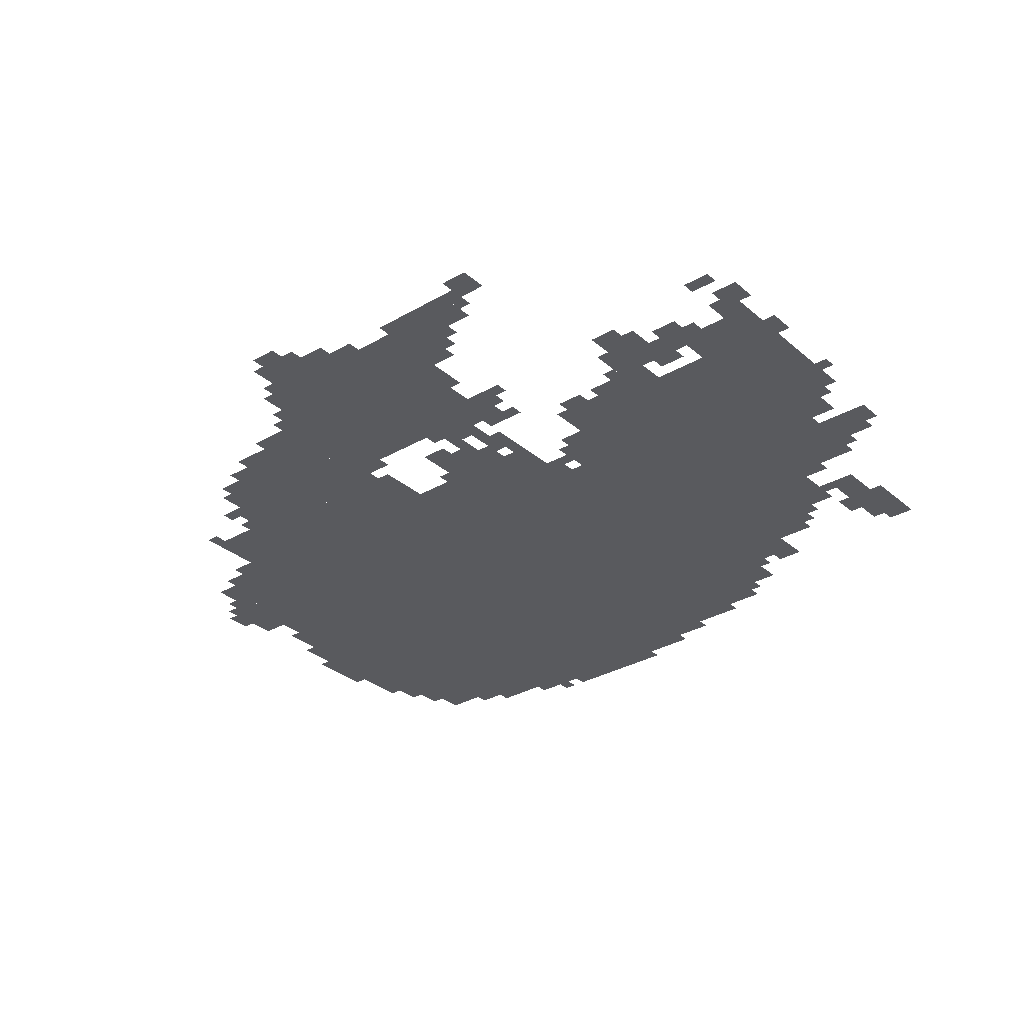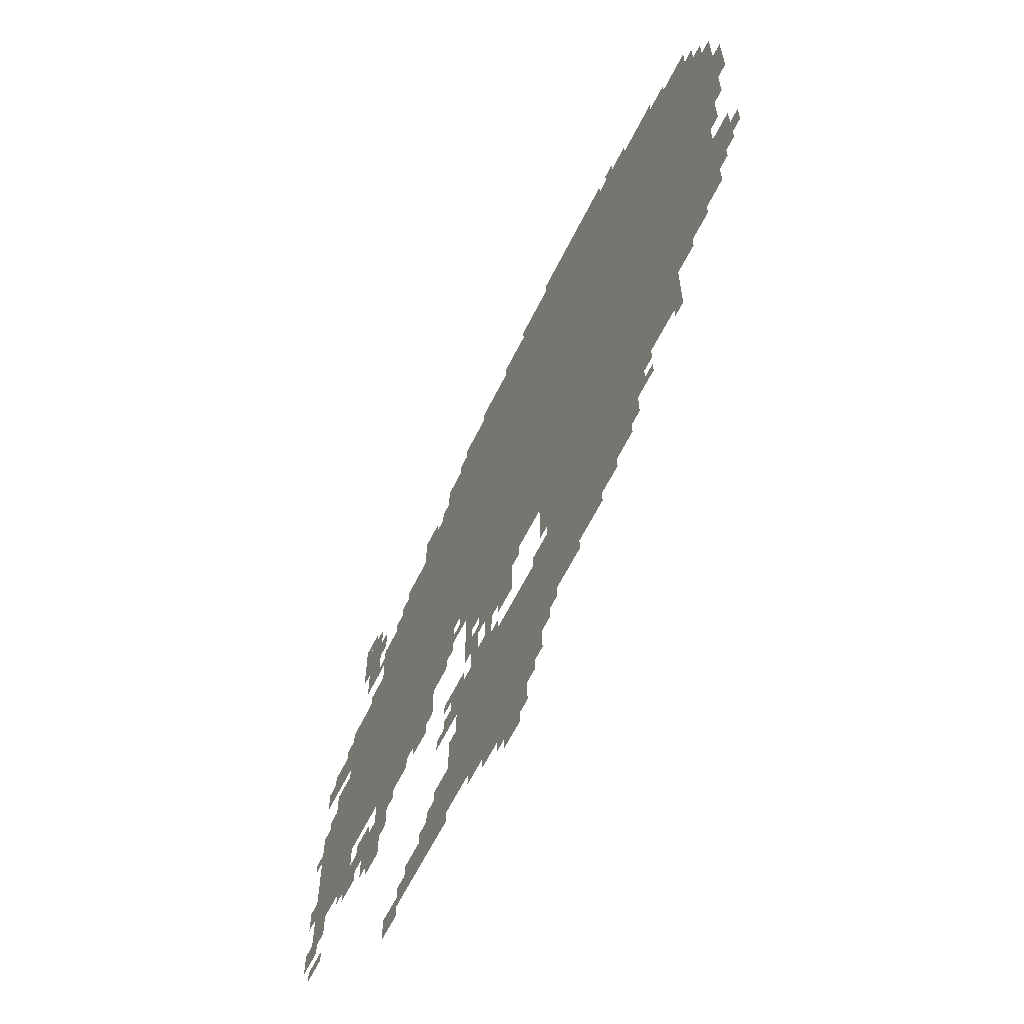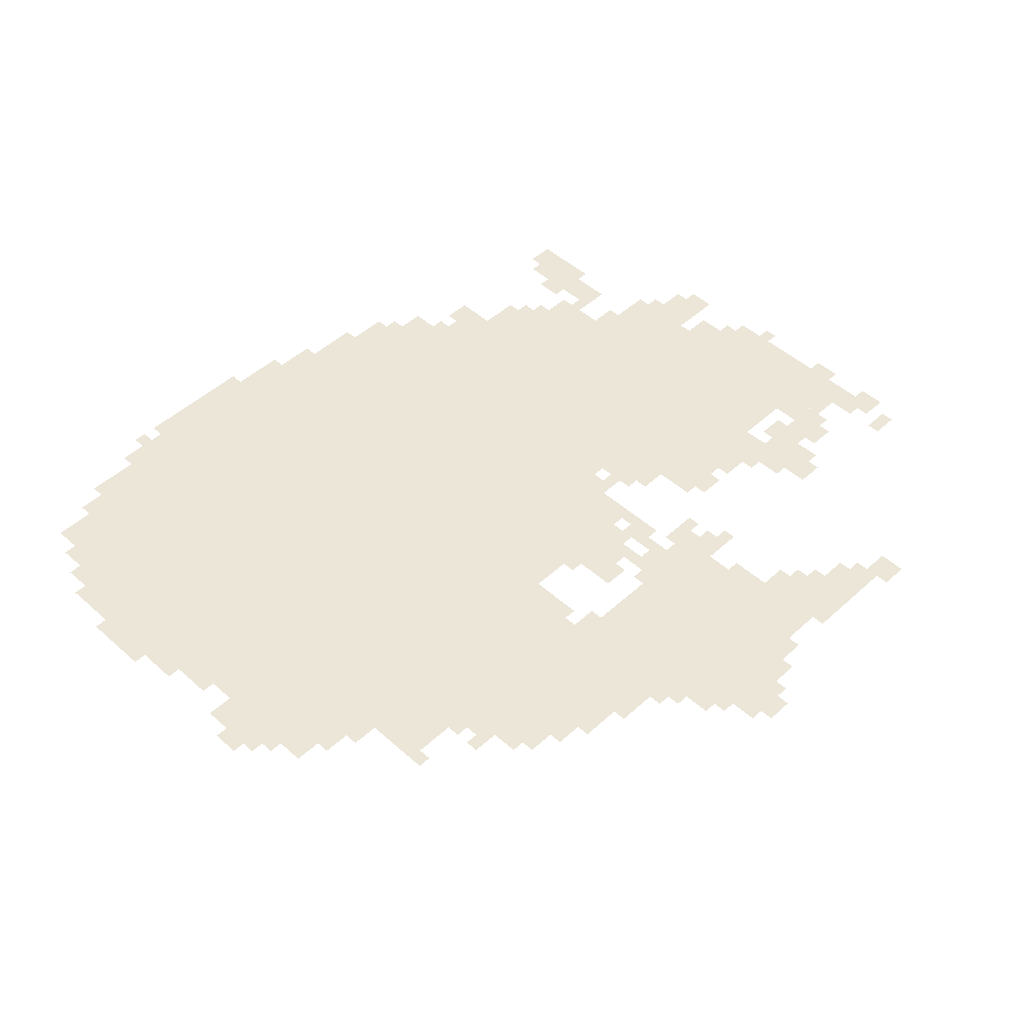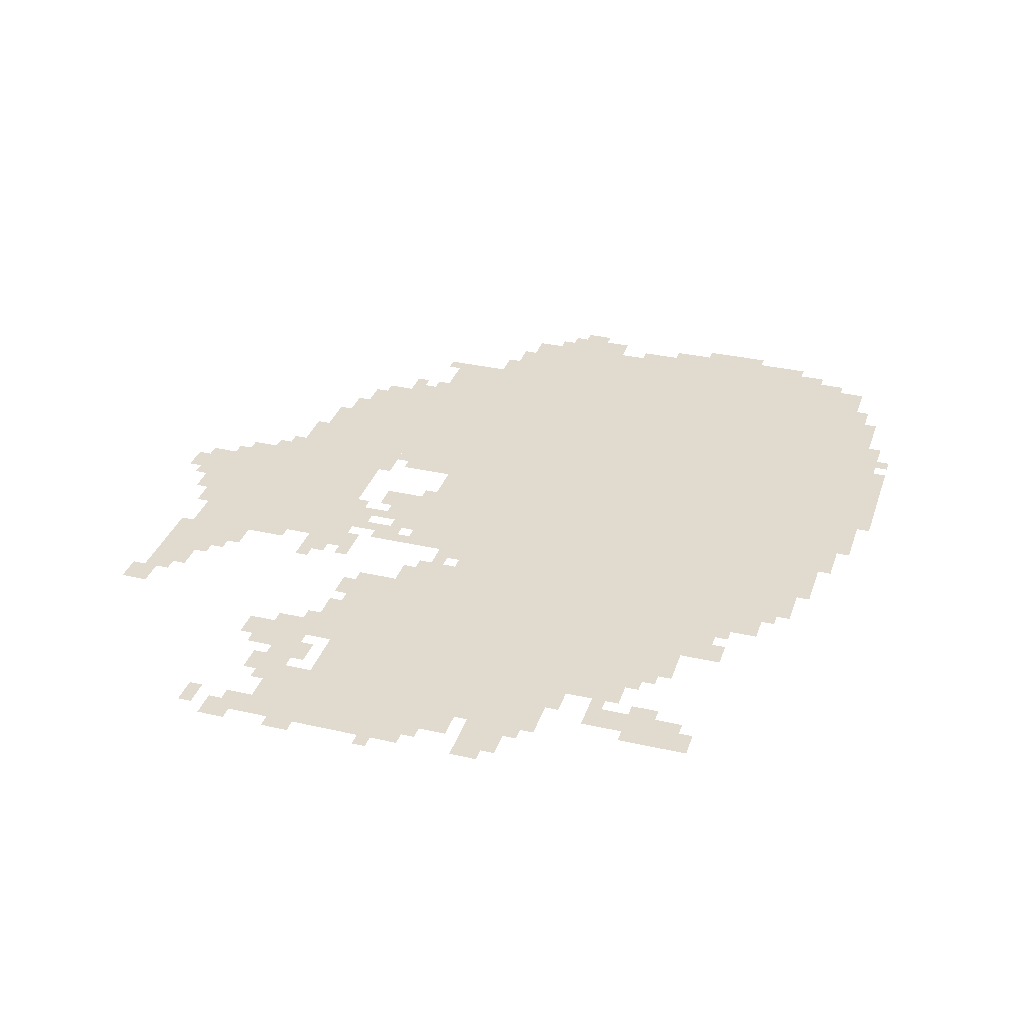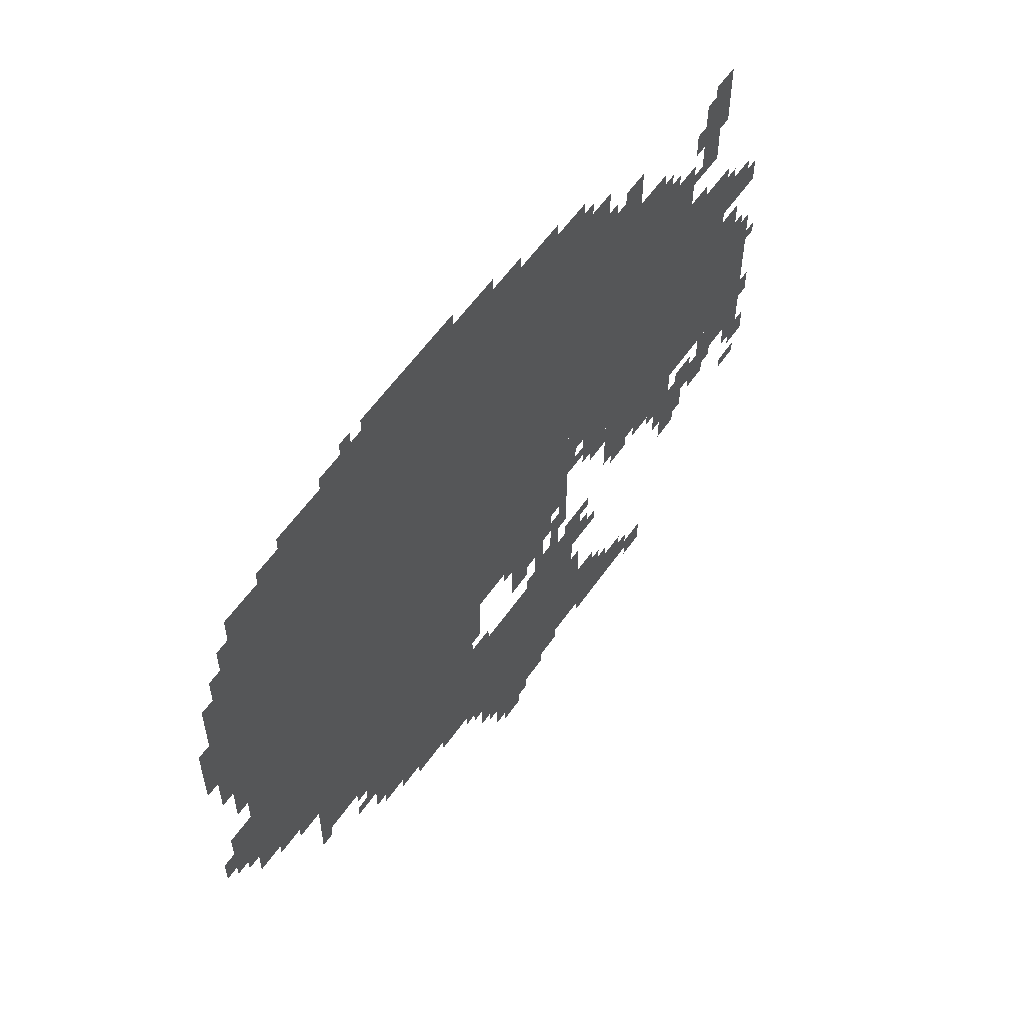
<metadata>
{"format":"obj","ext":"obj","renderer":"f3d","projection":"perspective","resolution":1024,"background":"white","views":[{"elev":-31.3,"azim":39.6,"up":"+Z"},{"elev":-63.5,"azim":-116.6,"up":"+Y"},{"elev":48.6,"azim":-45.3,"up":"+Z"},{"elev":33.4,"azim":107.3,"up":"+Z"},{"elev":57.5,"azim":-55.6,"up":"+Y"}]}
</metadata>
<code>
g shengtafei-mesh
v -800 743 0
v -800 1735 0
v -1376 1735 0
v -1376 743 0
v -1376 743 0
v -1376 1735 0
v -1920 1735 0
v -1920 743 0
v -768 135 0
v -768 519 0
v -1152 519 0
v -1152 135 0
v -320 1127 0
v -320 1415 0
v -800 1415 0
v -800 1127 0
v -320 871 0
v -320 1127 0
v -800 1127 0
v -800 871 0
v -320 679 0
v -320 871 0
v -640 871 0
v -640 679 0
v -1152 583 0
v -1152 743 0
v -1472 743 0
v -1472 583 0
v -160 679 0
v -160 967 0
v -320 967 0
v -320 679 0
v -1472 583 0
v -1472 743 0
v -1760 743 0
v -1760 583 0
v -160 967 0
v -160 1255 0
v -320 1255 0
v -320 967 0
v -544 1415 0
v -544 1575 0
v -800 1575 0
v -800 1415 0
v -1088 1735 0
v -1088 1831 0
v -1376 1831 0
v -1376 1735 0
v -32 583 0
v -32 775 0
v -160 775 0
v -160 583 0
v -1376 1735 0
v -1376 1831 0
v -1632 1831 0
v -1632 1735 0
v -32 775 0
v -32 967 0
v -160 967 0
v -160 775 0
v -544 103 0
v -544 199 0
v -736 199 0
v -736 103 0
v -1920 1159 0
v -1920 1351 0
v -2016 1351 0
v -2016 1159 0
v -1920 1351 0
v -1920 1543 0
v -2016 1543 0
v -2016 1351 0
v -1216 423 0
v -1216 583 0
v -1312 583 0
v -1312 423 0
v -1920 839 0
v -1920 999 0
v -2016 999 0
v -2016 839 0
v -864 647 0
v -864 743 0
v -1024 743 0
v -1024 647 0
v -1312 423 0
v -1312 583 0
v -1408 583 0
v -1408 423 0
v -1216 263 0
v -1216 423 0
v -1312 423 0
v -1312 263 0
v -672 1575 0
v -672 1671 0
v -800 1671 0
v -800 1575 0
v -1312 295 0
v -1312 423 0
v -1408 423 0
v -1408 295 0
v -1152 391 0
v -1152 551 0
v -1216 551 0
v -1216 391 0
v -1152 231 0
v -1152 391 0
v -1216 391 0
v -1216 231 0
v -640 775 0
v -640 871 0
v -736 871 0
v -736 775 0
v -672 199 0
v -672 295 0
v -768 295 0
v -768 199 0
v -64 1095 0
v -64 1191 0
v -160 1191 0
v -160 1095 0
v -448 1415 0
v -448 1511 0
v -544 1511 0
v -544 1415 0
v -1632 1735 0
v -1632 1799 0
v -1760 1799 0
v -1760 1735 0
v -1408 455 0
v -1408 583 0
v -1472 583 0
v -1472 455 0
v -288 551 0
v -288 615 0
v -416 615 0
v -416 551 0
v -160 551 0
v -160 615 0
v -288 615 0
v -288 551 0
v -1472 455 0
v -1472 583 0
v -1536 583 0
v -1536 455 0
v -1408 327 0
v -1408 455 0
v -1472 455 0
v -1472 327 0
v -224 1447 0
v -224 1575 0
v -288 1575 0
v -288 1447 0
v -288 487 0
v -288 551 0
v -384 551 0
v -384 487 0
v -96 967 0
v -96 1063 0
v -160 1063 0
v -160 967 0
v -1920 1063 0
v -1920 1159 0
v -1984 1159 0
v -1984 1063 0
v -992 71 0
v -992 135 0
v -1088 135 0
v -1088 71 0
v -1472 359 0
v -1472 455 0
v -1536 455 0
v -1536 359 0
v -224 1351 0
v -224 1447 0
v -288 1447 0
v -288 1351 0
v -352 615 0
v -352 679 0
v -448 679 0
v -448 615 0
v -896 71 0
v -896 135 0
v -992 135 0
v -992 71 0
v -1216 1831 0
v -1216 1863 0
v -1376 1863 0
v -1376 1831 0
v -704 455 0
v -704 519 0
v -768 519 0
v -768 455 0
v -32 519 0
v -32 583 0
v -96 583 0
v -96 519 0
v -448 71 0
v -448 135 0
v -512 135 0
v -512 71 0
v -160 615 0
v -160 679 0
v -224 679 0
v -224 615 0
v -1760 679 0
v -1760 743 0
v -1824 743 0
v -1824 679 0
v -864 1735 0
v -864 1767 0
v -992 1767 0
v -992 1735 0
v -1536 551 0
v -1536 583 0
v -1664 583 0
v -1664 551 0
v -448 615 0
v -448 679 0
v -512 679 0
v -512 615 0
v -1376 1831 0
v -1376 1863 0
v -1504 1863 0
v -1504 1831 0
v -736 519 0
v -736 551 0
v -864 551 0
v -864 519 0
v -2016 1319 0
v -2016 1415 0
v -2047 1415 0
v -2047 1319 0
v -992 1735 0
v -992 1767 0
v -1088 1767 0
v -1088 1735 0
v -1536 455 0
v -1536 551 0
v -1568 551 0
v -1568 455 0
v -1664 551 0
v -1664 583 0
v -1760 583 0
v -1760 551 0
v -864 519 0
v -864 551 0
v -960 551 0
v -960 519 0
v -192 1511 0
v -192 1607 0
v -224 1607 0
v -224 1511 0
v -2016 871 0
v -2016 935 0
v -2047 935 0
v -2047 871 0
v -416 1415 0
v -416 1479 0
v -448 1479 0
v -448 1415 0
v -640 743 0
v -640 775 0
v -704 775 0
v -704 743 0
v -768 807 0
v -768 871 0
v -800 871 0
v -800 807 0
v -1760 1735 0
v -1760 1767 0
v -1824 1767 0
v -1824 1735 0
v -288 1447 0
v -288 1511 0
v -320 1511 0
v -320 1447 0
v -1952 1543 0
v -1952 1607 0
v -1984 1607 0
v -1984 1543 0
v -544 1575 0
v -544 1607 0
v -608 1607 0
v -608 1575 0
v -768 1671 0
v -768 1735 0
v -800 1735 0
v -800 1671 0
v -1920 999 0
v -1920 1063 0
v -1952 1063 0
v -1952 999 0
v -32 1095 0
v -32 1159 0
v -64 1159 0
v -64 1095 0
v -256 1255 0
v -256 1287 0
v -320 1287 0
v -320 1255 0
v -640 199 0
v -640 263 0
v -672 263 0
v -672 199 0
v -32 423 0
v -32 455 0
v -96 455 0
v -96 423 0
v -320 455 0
v -320 487 0
v -384 487 0
v -384 455 0
v -736 135 0
v -736 199 0
v -768 199 0
v -768 135 0
v -992 7 0
v -992 39 0
v -1056 39 0
v -1056 7 0
v -832 103 0
v -832 135 0
v -896 135 0
v -896 103 0
v -512 103 0
v -512 167 0
v -544 167 0
v -544 103 0
v -192 519 0
v -192 551 0
v -256 551 0
v -256 519 0
v -256 615 0
v -256 647 0
v -320 647 0
v -320 615 0
v 0 647 0
v 0 711 0
v -32 711 0
v -32 647 0
v -1824 711 0
v -1824 743 0
v -1888 743 0
v -1888 711 0
v -544 615 0
v -544 647 0
v -608 647 0
v -608 615 0
v 0 487 0
v 0 551 0
v -32 551 0
v -32 487 0
v -960 583 0
v -960 615 0
v -1024 615 0
v -1024 583 0
v -896 551 0
v -896 615 0
v -928 615 0
v -928 551 0
v -576 647 0
v -576 679 0
v -640 679 0
v -640 647 0
v -512 647 0
v -512 679 0
v -576 679 0
v -576 647 0
v -1088 711 0
v -1088 743 0
v -1152 743 0
v -1152 711 0
v -896 615 0
v -896 647 0
v -960 647 0
v -960 615 0
v -832 551 0
v -832 615 0
v -864 615 0
v -864 551 0
v -832 615 0
v -832 679 0
v -864 679 0
v -864 615 0
v -1024 711 0
v -1024 743 0
v -1088 743 0
v -1088 711 0
v -1920 1607 0
v -1920 1671 0
v -1952 1671 0
v -1952 1607 0
v -1536 391 0
v -1536 455 0
v -1568 455 0
v -1568 391 0
v -2016 1255 0
v -2016 1319 0
v -2047 1319 0
v -2047 1255 0
v -800 615 0
v -800 679 0
v -832 679 0
v -832 615 0
v -800 679 0
v -800 743 0
v -832 743 0
v -832 679 0
v -1920 1543 0
v -1920 1607 0
v -1952 1607 0
v -1952 1543 0
v -704 551 0
v -704 583 0
v -768 583 0
v -768 551 0
v -1920 775 0
v -1920 839 0
v -1952 839 0
v -1952 775 0
v -1568 487 0
v -1568 551 0
v -1600 551 0
v -1600 487 0
v -192 1447 0
v -192 1511 0
v -224 1511 0
v -224 1447 0
v -736 327 0
v -736 391 0
v -768 391 0
v -768 327 0
v -960 615 0
v -960 647 0
v -1024 647 0
v -1024 615 0
v -1024 39 0
v -1024 71 0
v -1088 71 0
v -1088 39 0
v -992 1767 0
v -992 1799 0
v -1056 1799 0
v -1056 1767 0
v -960 39 0
v -960 71 0
v -1024 71 0
v -1024 39 0
v -1120 519 0
v -1120 551 0
v -1152 551 0
v -1152 519 0
v -384 519 0
v -384 551 0
v -416 551 0
v -416 519 0
v -1184 551 0
v -1184 583 0
v -1216 583 0
v -1216 551 0
v -1024 679 0
v -1024 711 0
v -1056 711 0
v -1056 679 0
v -832 711 0
v -832 743 0
v -864 743 0
v -864 711 0
v -864 551 0
v -864 583 0
v -896 583 0
v -896 551 0
v -416 583 0
v -416 615 0
v -448 615 0
v -448 583 0
v -1600 519 0
v -1600 551 0
v -1632 551 0
v -1632 519 0
v -1152 199 0
v -1152 231 0
v -1184 231 0
v -1184 199 0
v -608 199 0
v -608 231 0
v -640 231 0
v -640 199 0
v -1600 455 0
v -1600 487 0
v -1632 487 0
v -1632 455 0
v -1088 103 0
v -1088 135 0
v -1120 135 0
v -1120 103 0
v -1728 519 0
v -1728 551 0
v -1760 551 0
v -1760 519 0
v -32 487 0
v -32 519 0
v -64 519 0
v -64 487 0
v -672 455 0
v -672 487 0
v -704 487 0
v -704 455 0
v -1952 807 0
v -1952 839 0
v -1984 839 0
v -1984 807 0
v -736 295 0
v -736 327 0
v -768 327 0
v -768 295 0
v -1536 1831 0
v -1536 1863 0
v -1568 1863 0
v -1568 1831 0
v -736 1671 0
v -736 1703 0
v -768 1703 0
v -768 1671 0
v -1056 1767 0
v -1056 1799 0
v -1088 1799 0
v -1088 1767 0
v -1568 455 0
v -1568 487 0
v -1600 487 0
v -1600 455 0
v -768 551 0
v -768 583 0
v -800 583 0
v -800 551 0
v -1920 743 0
v -1920 775 0
v -1952 775 0
v -1952 743 0
v -224 1575 0
v -224 1607 0
v -256 1607 0
v -256 1575 0
v -64 967 0
v -64 999 0
v -96 999 0
v -96 967 0
v 0 871 0
v 0 903 0
v -32 903 0
v -32 871 0
v -736 807 0
v -736 839 0
v -768 839 0
v -768 807 0
v -128 1191 0
v -128 1223 0
v -160 1223 0
v -160 1191 0
v -640 1575 0
v -640 1607 0
v -672 1607 0
v -672 1575 0
v -384 1415 0
v -384 1447 0
v -416 1447 0
v -416 1415 0
v -288 1351 0
v -288 1383 0
v -320 1383 0
v -320 1351 0
g shengtafei-mesh_0
f 3 2 1
f 1 4 3
f 7 6 5
f 5 8 7
f 11 10 9
f 9 12 11
f 15 14 13
f 13 16 15
f 19 18 17
f 17 20 19
f 23 22 21
f 21 24 23
f 27 26 25
f 25 28 27
f 31 30 29
f 29 32 31
f 35 34 33
f 33 36 35
f 39 38 37
f 37 40 39
f 43 42 41
f 41 44 43
f 47 46 45
f 45 48 47
f 51 50 49
f 49 52 51
f 55 54 53
f 53 56 55
f 59 58 57
f 57 60 59
f 63 62 61
f 61 64 63
f 67 66 65
f 65 68 67
f 71 70 69
f 69 72 71
f 75 74 73
f 73 76 75
f 79 78 77
f 77 80 79
f 83 82 81
f 81 84 83
f 87 86 85
f 85 88 87
f 91 90 89
f 89 92 91
f 95 94 93
f 93 96 95
f 99 98 97
f 97 100 99
f 103 102 101
f 101 104 103
f 107 106 105
f 105 108 107
f 111 110 109
f 109 112 111
f 115 114 113
f 113 116 115
f 119 118 117
f 117 120 119
f 123 122 121
f 121 124 123
f 127 126 125
f 125 128 127
f 131 130 129
f 129 132 131
f 135 134 133
f 133 136 135
f 139 138 137
f 137 140 139
f 143 142 141
f 141 144 143
f 147 146 145
f 145 148 147
f 151 150 149
f 149 152 151
f 155 154 153
f 153 156 155
f 159 158 157
f 157 160 159
f 163 162 161
f 161 164 163
f 167 166 165
f 165 168 167
f 171 170 169
f 169 172 171
f 175 174 173
f 173 176 175
f 179 178 177
f 177 180 179
f 183 182 181
f 181 184 183
f 187 186 185
f 185 188 187
f 191 190 189
f 189 192 191
f 195 194 193
f 193 196 195
f 199 198 197
f 197 200 199
f 203 202 201
f 201 204 203
f 207 206 205
f 205 208 207
f 211 210 209
f 209 212 211
f 215 214 213
f 213 216 215
f 219 218 217
f 217 220 219
f 223 222 221
f 221 224 223
f 227 226 225
f 225 228 227
f 231 230 229
f 229 232 231
f 235 234 233
f 233 236 235
f 239 238 237
f 237 240 239
f 243 242 241
f 241 244 243
f 247 246 245
f 245 248 247
f 251 250 249
f 249 252 251
f 255 254 253
f 253 256 255
f 259 258 257
f 257 260 259
f 263 262 261
f 261 264 263
f 267 266 265
f 265 268 267
f 271 270 269
f 269 272 271
f 275 274 273
f 273 276 275
f 279 278 277
f 277 280 279
f 283 282 281
f 281 284 283
f 287 286 285
f 285 288 287
f 291 290 289
f 289 292 291
f 295 294 293
f 293 296 295
f 299 298 297
f 297 300 299
f 303 302 301
f 301 304 303
f 307 306 305
f 305 308 307
f 311 310 309
f 309 312 311
f 315 314 313
f 313 316 315
f 319 318 317
f 317 320 319
f 323 322 321
f 321 324 323
f 327 326 325
f 325 328 327
f 331 330 329
f 329 332 331
f 335 334 333
f 333 336 335
f 339 338 337
f 337 340 339
f 343 342 341
f 341 344 343
f 347 346 345
f 345 348 347
f 351 350 349
f 349 352 351
f 355 354 353
f 353 356 355
f 359 358 357
f 357 360 359
f 363 362 361
f 361 364 363
f 367 366 365
f 365 368 367
f 371 370 369
f 369 372 371
f 375 374 373
f 373 376 375
f 379 378 377
f 377 380 379
f 383 382 381
f 381 384 383
f 387 386 385
f 385 388 387
f 391 390 389
f 389 392 391
f 395 394 393
f 393 396 395
f 399 398 397
f 397 400 399
f 403 402 401
f 401 404 403
f 407 406 405
f 405 408 407
f 411 410 409
f 409 412 411
f 415 414 413
f 413 416 415
f 419 418 417
f 417 420 419
f 423 422 421
f 421 424 423
f 427 426 425
f 425 428 427
f 431 430 429
f 429 432 431
f 435 434 433
f 433 436 435
f 439 438 437
f 437 440 439
f 443 442 441
f 441 444 443
f 447 446 445
f 445 448 447
f 451 450 449
f 449 452 451
f 455 454 453
f 453 456 455
f 459 458 457
f 457 460 459
f 463 462 461
f 461 464 463
f 467 466 465
f 465 468 467
f 471 470 469
f 469 472 471
f 475 474 473
f 473 476 475
f 479 478 477
f 477 480 479
f 483 482 481
f 481 484 483
f 487 486 485
f 485 488 487
f 491 490 489
f 489 492 491
f 495 494 493
f 493 496 495
f 499 498 497
f 497 500 499
f 503 502 501
f 501 504 503
f 507 506 505
f 505 508 507
f 511 510 509
f 509 512 511
f 515 514 513
f 513 516 515
f 519 518 517
f 517 520 519
f 523 522 521
f 521 524 523
f 527 526 525
f 525 528 527
f 531 530 529
f 529 532 531
f 535 534 533
f 533 536 535
f 539 538 537
f 537 540 539
f 543 542 541
f 541 544 543
f 547 546 545
f 545 548 547
f 551 550 549
f 549 552 551
f 555 554 553
f 553 556 555
f 559 558 557
f 557 560 559
f 563 562 561
f 561 564 563
f 567 566 565
f 565 568 567
f 571 570 569
f 569 572 571

</code>
